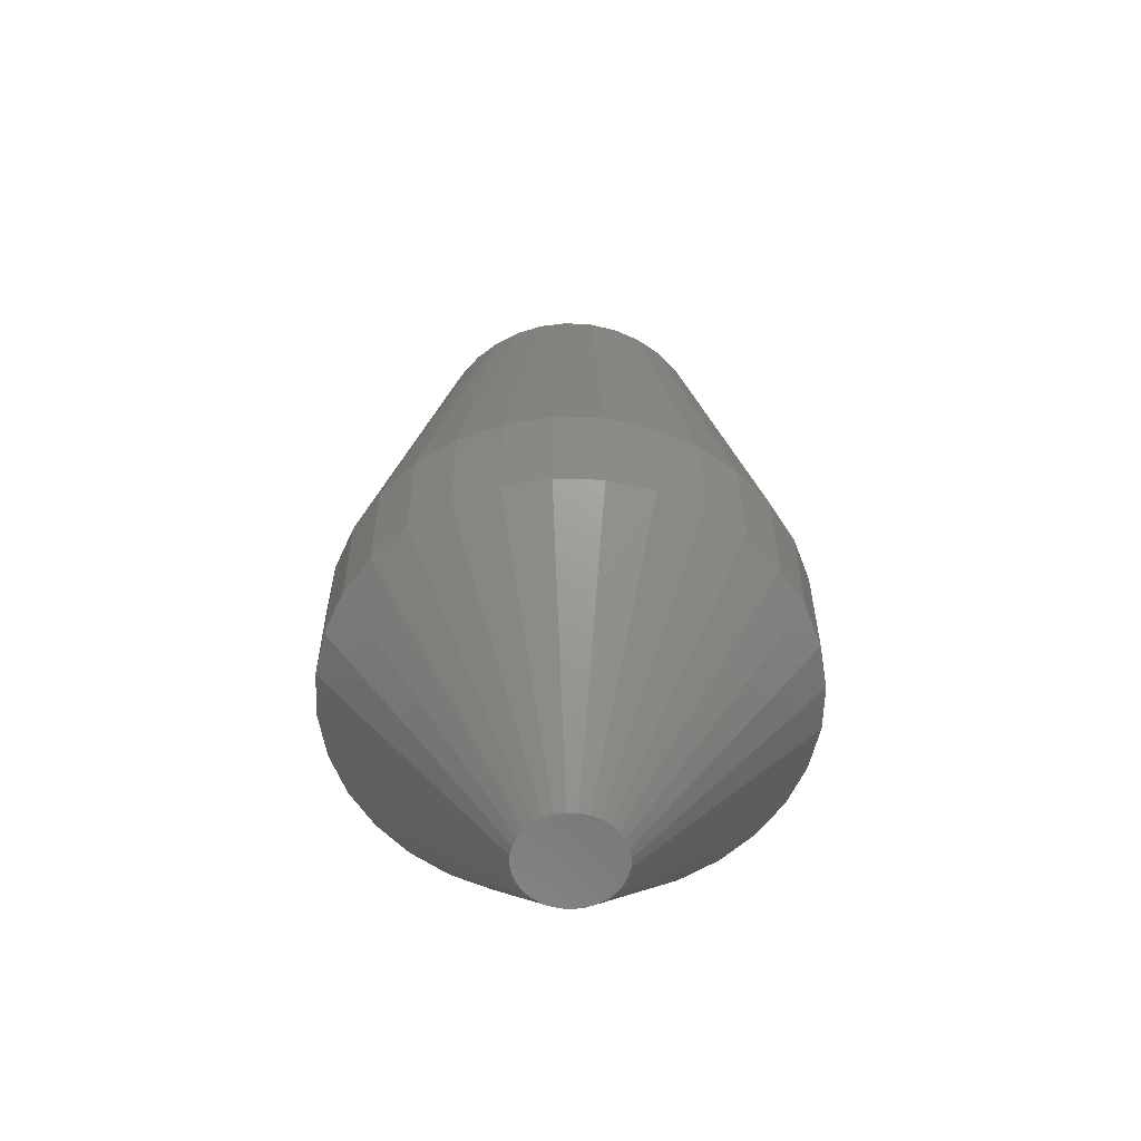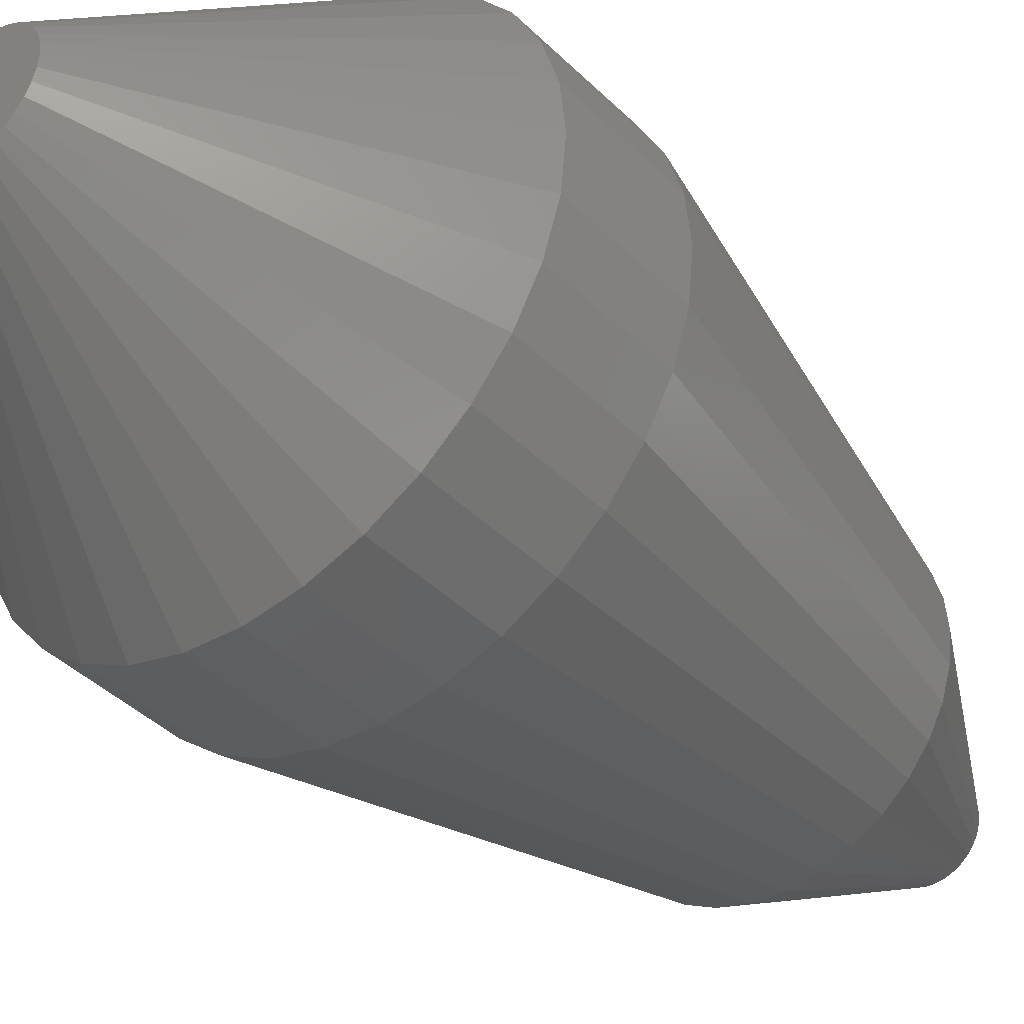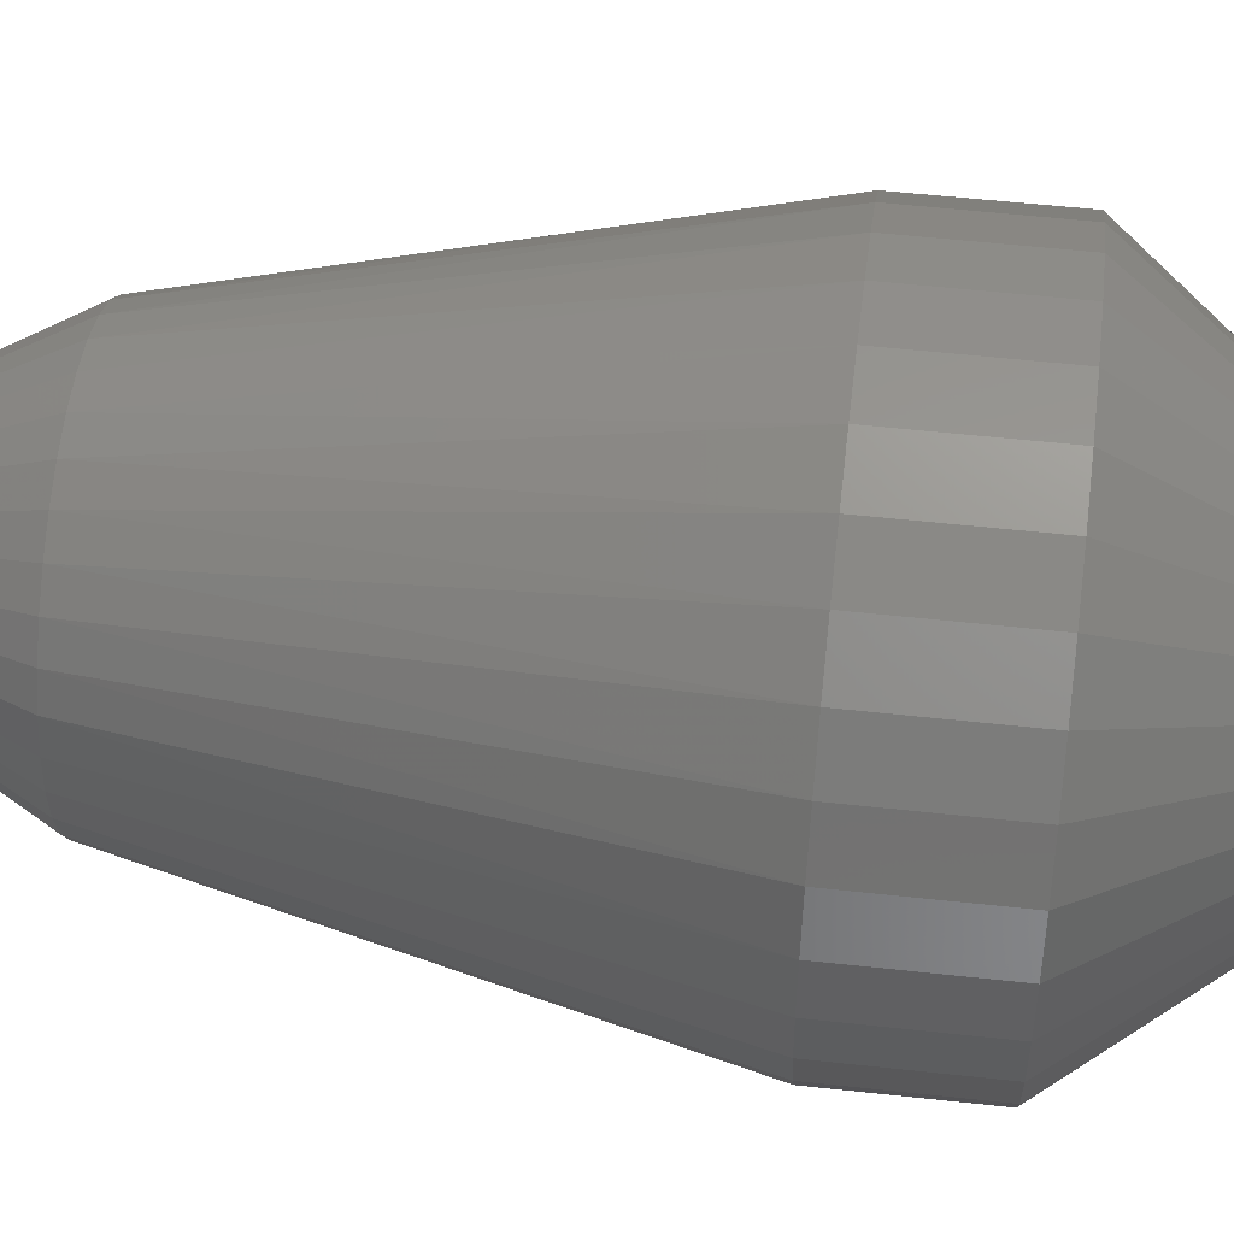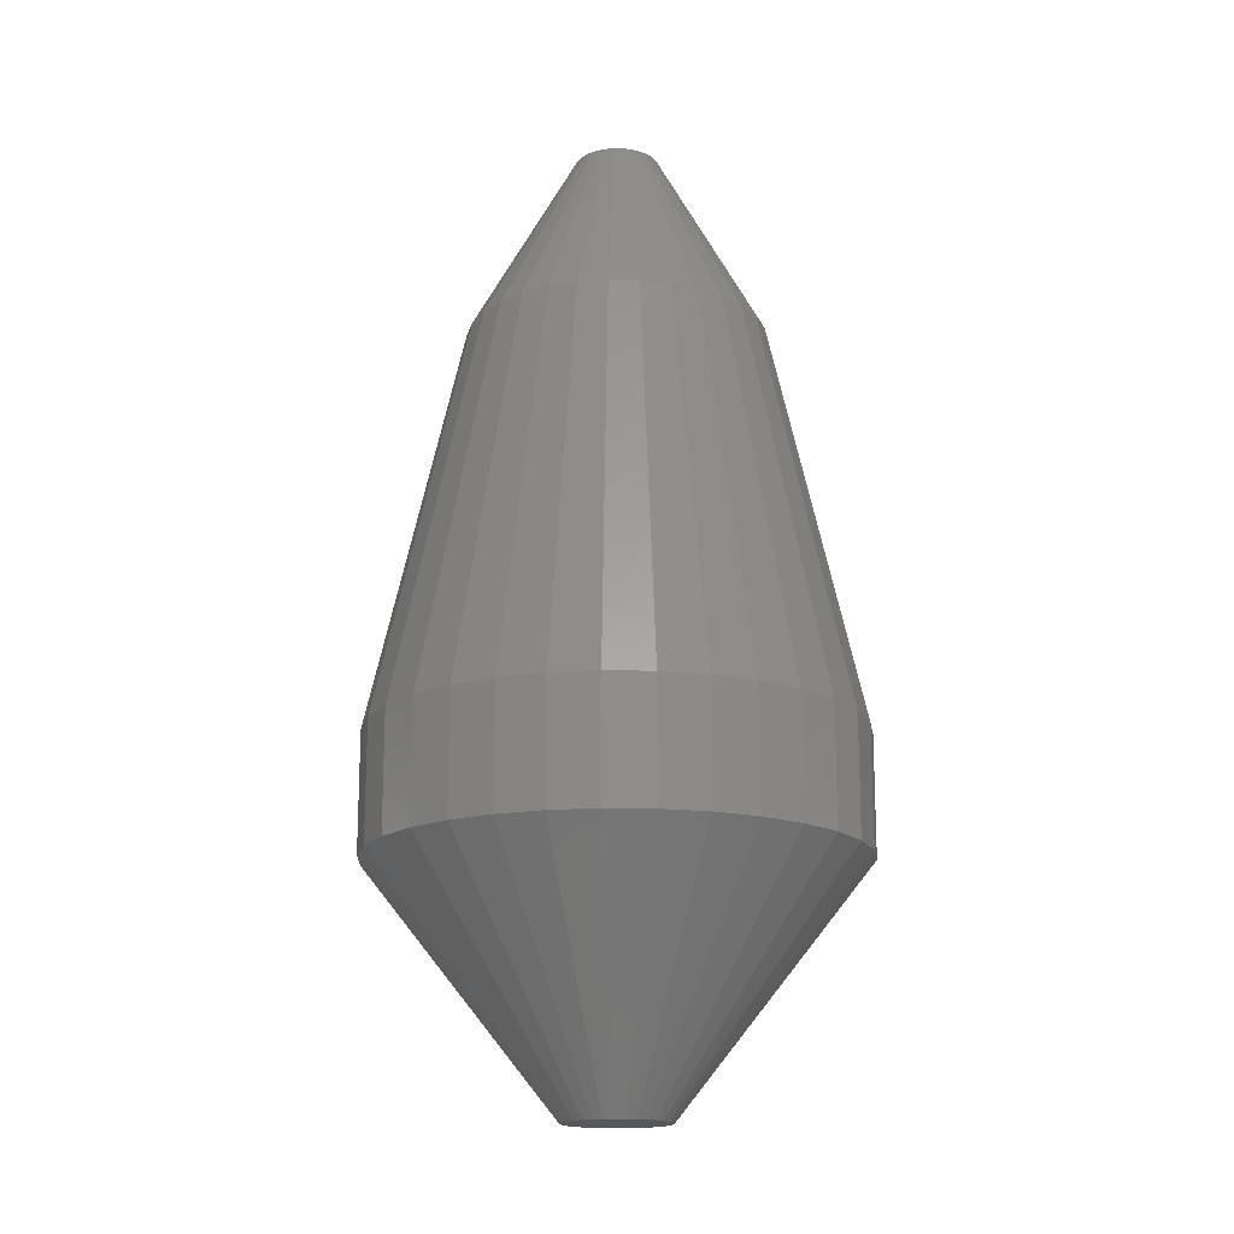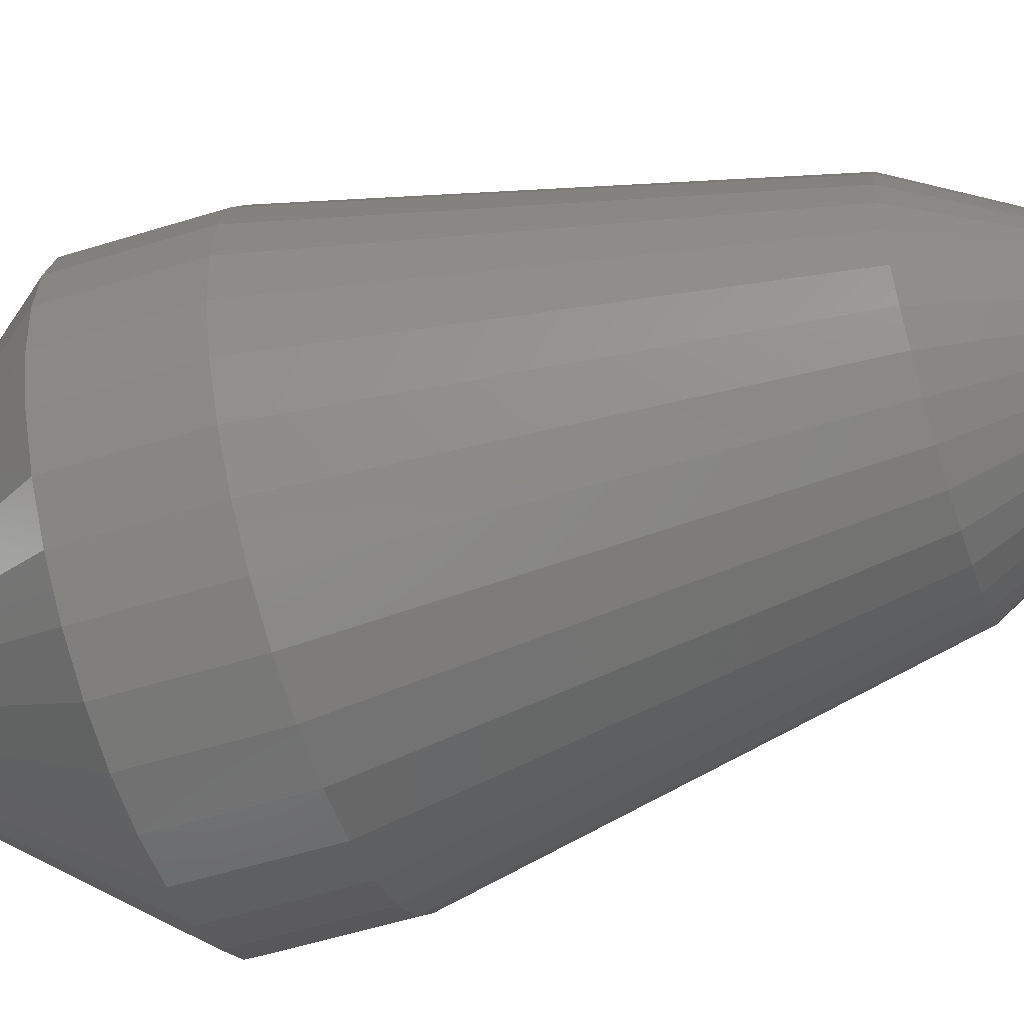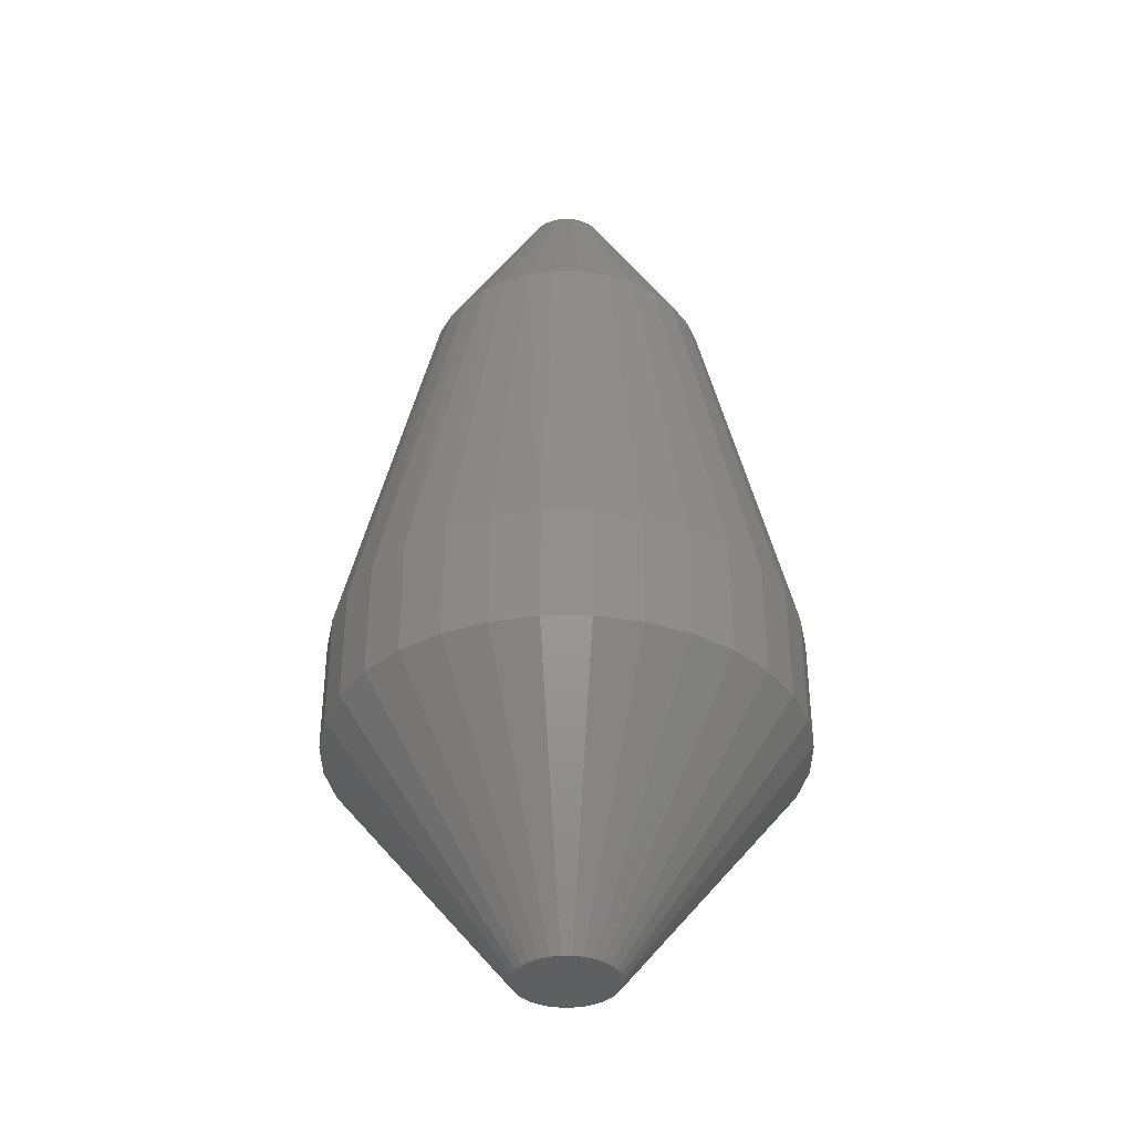
<metadata>
{"format":"stl","ext":"stl","renderer":"f3d","projection":"perspective","resolution":1024,"background":"white","views":[{"elev":-58.7,"azim":60.1,"up":"+Y"},{"elev":-40.4,"azim":40.0,"up":"+Z"},{"elev":52.9,"azim":-83.2,"up":"+Z"},{"elev":-16.7,"azim":171.9,"up":"+Y"},{"elev":-55.8,"azim":108.0,"up":"+Z"},{"elev":-37.4,"azim":84.4,"up":"+Y"}]}
</metadata>
<code>
# stl→obj: 162 verts, 320 faces
v 0.1914 -0.4688 -6.961e-17
v 0.1914 -0.5625 -6.961e-17
v 0.1878 -0.4688 -0.03696
v 0.1878 -0.5625 -0.03696
v 0.177 -0.4688 -0.07251
v 0.177 -0.5625 -0.07251
v 0.1595 -0.4688 -0.1053
v 0.1595 -0.5625 -0.1053
v 0.136 -0.4688 -0.134
v 0.136 -0.5625 -0.134
v 0.1072 -0.4688 -0.1575
v 0.1072 -0.5625 -0.1575
v 0.07448 -0.4688 -0.1751
v 0.07448 -0.5625 -0.1751
v 0.03894 -0.4688 -0.1858
v 0.03894 -0.5625 -0.1858
v 0.001974 -0.4688 -0.1895
v 0.001974 -0.5625 -0.1895
v -0.03499 -0.4688 -0.1858
v -0.03499 -0.5625 -0.1858
v -0.07053 -0.4688 -0.1751
v -0.07053 -0.5625 -0.1751
v -0.1033 -0.4688 -0.1575
v -0.1033 -0.5625 -0.1575
v -0.132 -0.4688 -0.134
v -0.132 -0.5625 -0.134
v -0.1556 -0.4688 -0.1053
v -0.1556 -0.5625 -0.1053
v -0.1731 -0.4688 -0.07251
v -0.1731 -0.5625 -0.07251
v -0.1839 -0.4688 -0.03696
v -0.1839 -0.5625 -0.03696
v -0.1875 -0.4688 2.32e-17
v -0.1875 -0.5625 2.32e-17
v -0.1839 -0.4688 0.03696
v -0.1839 -0.5625 0.03696
v -0.1731 -0.4688 0.07251
v -0.1731 -0.5625 0.07251
v -0.1556 -0.4688 0.1053
v -0.1556 -0.5625 0.1053
v -0.132 -0.4688 0.134
v -0.132 -0.5625 0.134
v -0.1033 -0.4688 0.1575
v -0.1033 -0.5625 0.1575
v -0.07053 -0.4688 0.1751
v -0.07053 -0.5625 0.1751
v -0.03499 -0.4688 0.1858
v -0.03499 -0.5625 0.1858
v 0.001974 -0.4688 0.1895
v 0.001974 -0.5625 0.1895
v 0.03894 -0.4688 0.1858
v 0.03894 -0.5625 0.1858
v 0.07448 -0.4688 0.1751
v 0.07448 -0.5625 0.1751
v 0.1072 -0.4688 0.1575
v 0.1072 -0.5625 0.1575
v 0.136 -0.4688 0.134
v 0.136 -0.5625 0.134
v 0.1595 -0.4688 0.1053
v 0.1595 -0.5625 0.1053
v 0.177 -0.4688 0.07251
v 0.177 -0.5625 0.07251
v 0.1878 -0.4688 0.03696
v 0.1878 -0.5625 0.03696
v -0.03125 8.674e-18 -1.255e-05
v -0.1132 -0.1515 -0.0229
v -0.1154 -0.1515 -4.433e-05
v -0.03061 8.709e-18 -0.006482
v 0.1194 -0.1515 -1.145e-16
v 0.03456 1.233e-17 -0.006482
v 0.0352 1.236e-17 -3.837e-17
v 0.1171 -0.1515 -0.0229
v -0.02872 8.814e-18 -0.01271
v -0.1065 -0.1515 -0.04492
v -0.02565 8.984e-18 -0.01846
v -0.09563 -0.1515 -0.06522
v -0.02152 9.214e-18 -0.02349
v -0.08103 -0.1515 -0.083
v -0.01648 9.493e-18 -0.02762
v -0.06324 -0.1515 -0.0976
v -0.01074 9.812e-18 -0.03069
v -0.04295 -0.1515 -0.1085
v -0.004508 1.016e-17 -0.03259
v 0.001974 -0.1515 -0.1174
v -0.02093 -0.1515 -0.1151
v 0.01469 1.122e-17 -0.03069
v 0.0469 -0.1515 -0.1085
v 0.02487 -0.1515 -0.1151
v 0.008455 1.088e-17 -0.03259
v 0.001974 1.052e-17 -0.03322
v 0.02043 1.154e-17 -0.02762
v 0.06719 -0.1515 -0.0976
v 0.02547 1.182e-17 -0.02349
v 0.08498 -0.1515 -0.083
v 0.0296 1.205e-17 -0.01846
v 0.09958 -0.1515 -0.06522
v 0.03267 1.222e-17 -0.01271
v 0.1104 -0.1515 -0.04492
v 0.1174 -0.1515 0.02157
v 0.03463 1.233e-17 0.006106
v -0.03069 8.705e-18 0.006093
v -0.1134 -0.1515 0.02153
v 0.03295 1.224e-17 0.012
v 0.1114 -0.1515 0.04241
v 0.03022 1.209e-17 0.01749
v 0.1018 -0.1515 0.0618
v 0.02652 1.188e-17 0.02238
v 0.08872 -0.1515 0.07909
v 0.02199 1.163e-17 0.02652
v 0.05428 -0.1515 0.1051
v 0.0727 -0.1515 0.09368
v 0.01106 1.102e-17 0.03196
v 0.03408 -0.1515 0.1129
v 0.01678 1.134e-17 0.02974
v 0.005033 1.069e-17 0.03308
v 0.01278 -0.1515 0.1169
v -0.001098 1.035e-17 0.03308
v -0.008881 -0.1515 0.1169
v -0.007126 1.001e-17 0.03195
v -0.03018 -0.1515 0.1129
v -0.01284 9.695e-18 0.02974
v -0.06879 -0.1515 0.09366
v -0.05038 -0.1515 0.1051
v -0.02259 9.155e-18 0.02238
v -0.0848 -0.1515 0.07906
v -0.01806 9.406e-18 0.02651
v -0.02628 8.95e-18 0.01748
v -0.09785 -0.1515 0.06176
v -0.02901 8.798e-18 0.01199
v -0.1075 -0.1515 0.04237
v 0.001975 -0.75 0.04104
v -0.006031 -0.75 0.04025
v -0.01373 -0.75 0.03791
v 0.00998 -0.75 0.04025
v 0.01768 -0.75 0.03791
v -0.02082 -0.75 0.03412
v 0.02477 -0.75 0.03412
v -0.02704 -0.75 0.02902
v 0.03099 -0.75 0.02902
v -0.03215 -0.75 0.0228
v 0.03609 -0.75 0.0228
v -0.03594 -0.75 0.01571
v 0.03989 -0.75 0.0157
v -0.03827 -0.75 0.008008
v 0.04222 -0.75 0.008006
v 0.04222 -0.75 -0.008006
v -0.03594 -0.75 -0.0157
v 0.03989 -0.75 -0.0157
v -0.03215 -0.75 -0.0228
v 0.03609 -0.75 -0.0228
v -0.02704 -0.75 -0.02902
v 0.03099 -0.75 -0.02902
v -0.02082 -0.75 -0.03412
v 0.02477 -0.75 -0.03412
v -0.01373 -0.75 -0.03791
v 0.01768 -0.75 -0.03791
v -0.006032 -0.75 -0.04025
v 0.001974 -0.75 -0.04104
v 0.009979 -0.75 -0.04025
v 0.04301 -0.75 -3.685e-17
v -0.03906 -0.75 2.19e-06
v -0.03827 -0.75 -0.008006
f 1 2 3
f 3 2 4
f 3 4 5
f 5 4 6
f 5 6 7
f 7 6 8
f 7 8 9
f 9 8 10
f 9 10 11
f 11 10 12
f 11 12 13
f 13 12 14
f 13 14 15
f 15 14 16
f 15 16 17
f 17 16 18
f 17 18 19
f 19 18 20
f 19 20 21
f 21 20 22
f 21 22 23
f 23 22 24
f 23 24 25
f 25 24 26
f 25 26 27
f 27 26 28
f 27 28 29
f 29 28 30
f 29 30 31
f 31 30 32
f 31 32 33
f 33 32 34
f 33 34 35
f 35 34 36
f 35 36 37
f 37 36 38
f 37 38 39
f 39 38 40
f 39 40 41
f 41 40 42
f 41 42 43
f 43 42 44
f 43 44 45
f 45 44 46
f 45 46 47
f 47 46 48
f 47 48 49
f 49 48 50
f 49 50 51
f 51 50 52
f 51 52 53
f 53 52 54
f 53 54 55
f 55 54 56
f 55 56 57
f 57 56 58
f 57 58 59
f 59 58 60
f 59 60 61
f 61 60 62
f 61 62 63
f 63 62 64
f 63 64 1
f 1 64 2
f 65 66 67
f 65 68 66
f 69 70 71
f 69 72 70
f 73 74 66
f 73 66 68
f 75 76 74
f 75 74 73
f 77 78 76
f 77 76 75
f 79 80 78
f 79 78 77
f 81 82 80
f 81 80 79
f 83 84 85
f 85 82 83
f 83 82 81
f 86 87 88
f 86 88 89
f 88 90 89
f 91 92 87
f 91 87 86
f 93 94 92
f 93 92 91
f 95 96 94
f 95 94 93
f 97 98 96
f 97 96 95
f 72 98 70
f 70 98 97
f 84 83 90
f 90 88 84
f 71 99 69
f 71 100 99
f 67 101 65
f 67 102 101
f 103 104 99
f 103 99 100
f 105 106 104
f 105 104 103
f 107 108 106
f 107 106 105
f 109 110 111
f 111 108 109
f 109 108 107
f 112 113 110
f 112 110 114
f 114 110 109
f 115 116 113
f 115 113 112
f 117 118 116
f 117 116 115
f 119 120 118
f 119 118 117
f 121 122 123
f 123 120 121
f 121 120 119
f 124 125 122
f 124 122 126
f 126 122 121
f 127 128 125
f 127 125 124
f 129 130 128
f 129 128 127
f 102 130 101
f 101 130 129
f 17 88 15
f 15 88 87
f 15 87 13
f 13 87 92
f 13 92 11
f 11 92 94
f 11 94 9
f 9 94 96
f 9 96 7
f 7 96 98
f 7 98 5
f 5 98 72
f 5 72 3
f 3 72 69
f 3 69 1
f 88 17 84
f 84 17 19
f 84 19 85
f 85 19 21
f 85 21 82
f 82 21 23
f 82 23 80
f 80 23 25
f 80 25 78
f 78 25 27
f 78 27 76
f 76 27 29
f 76 29 74
f 74 29 31
f 74 31 66
f 66 31 33
f 66 33 67
f 128 130 37
f 130 35 37
f 125 128 39
f 128 37 39
f 122 125 41
f 125 39 41
f 123 122 43
f 122 41 43
f 120 123 45
f 123 43 45
f 118 120 47
f 120 45 47
f 49 116 118
f 118 47 49
f 51 113 116
f 116 49 51
f 53 110 113
f 113 51 53
f 55 111 110
f 110 53 55
f 57 108 111
f 111 55 57
f 59 106 108
f 108 57 59
f 61 104 106
f 106 59 61
f 104 61 63
f 104 63 99
f 99 63 1
f 99 1 69
f 130 102 35
f 35 102 67
f 35 67 33
f 131 132 133
f 134 131 133
f 134 133 135
f 135 133 136
f 135 136 137
f 137 136 138
f 137 138 139
f 139 138 140
f 139 140 141
f 141 140 142
f 141 142 143
f 143 142 144
f 143 144 145
f 146 147 148
f 148 147 149
f 148 149 150
f 150 149 151
f 150 151 152
f 152 151 153
f 152 153 154
f 154 153 155
f 154 155 156
f 156 155 157
f 156 157 158
f 156 158 159
f 145 144 160
f 160 144 161
f 160 161 146
f 146 161 162
f 146 162 147
f 160 146 2
f 146 4 2
f 34 32 161
f 32 162 161
f 32 30 147
f 162 32 147
f 30 28 149
f 147 30 149
f 28 26 151
f 149 28 151
f 24 22 153
f 153 26 24
f 151 26 153
f 22 20 157
f 155 22 157
f 153 22 155
f 20 18 158
f 157 20 158
f 18 16 159
f 158 18 159
f 14 12 156
f 156 16 14
f 159 16 156
f 12 10 152
f 154 12 152
f 156 12 154
f 10 8 150
f 152 10 150
f 8 6 148
f 150 8 148
f 146 6 4
f 148 6 146
f 161 144 34
f 144 36 34
f 2 64 160
f 64 145 160
f 64 62 143
f 145 64 143
f 62 60 141
f 143 62 141
f 60 58 139
f 141 60 139
f 56 54 137
f 137 58 56
f 139 58 137
f 54 52 134
f 135 54 134
f 137 54 135
f 52 50 131
f 134 52 131
f 50 48 132
f 131 50 132
f 46 44 133
f 133 48 46
f 132 48 133
f 44 42 138
f 136 44 138
f 133 44 136
f 42 40 140
f 138 42 140
f 40 38 142
f 140 40 142
f 144 38 36
f 142 38 144
f 119 117 115
f 112 119 115
f 121 119 112
f 114 121 112
f 126 121 114
f 109 126 114
f 124 126 109
f 107 124 109
f 127 124 107
f 105 127 107
f 129 127 105
f 103 129 105
f 101 129 103
f 100 101 103
f 97 73 70
f 75 73 97
f 95 75 97
f 77 75 95
f 93 77 95
f 79 77 93
f 91 79 93
f 81 79 91
f 86 81 91
f 83 81 86
f 90 83 86
f 89 90 86
f 73 68 70
f 70 68 65
f 70 65 71
f 71 65 101
f 71 101 100

</code>
